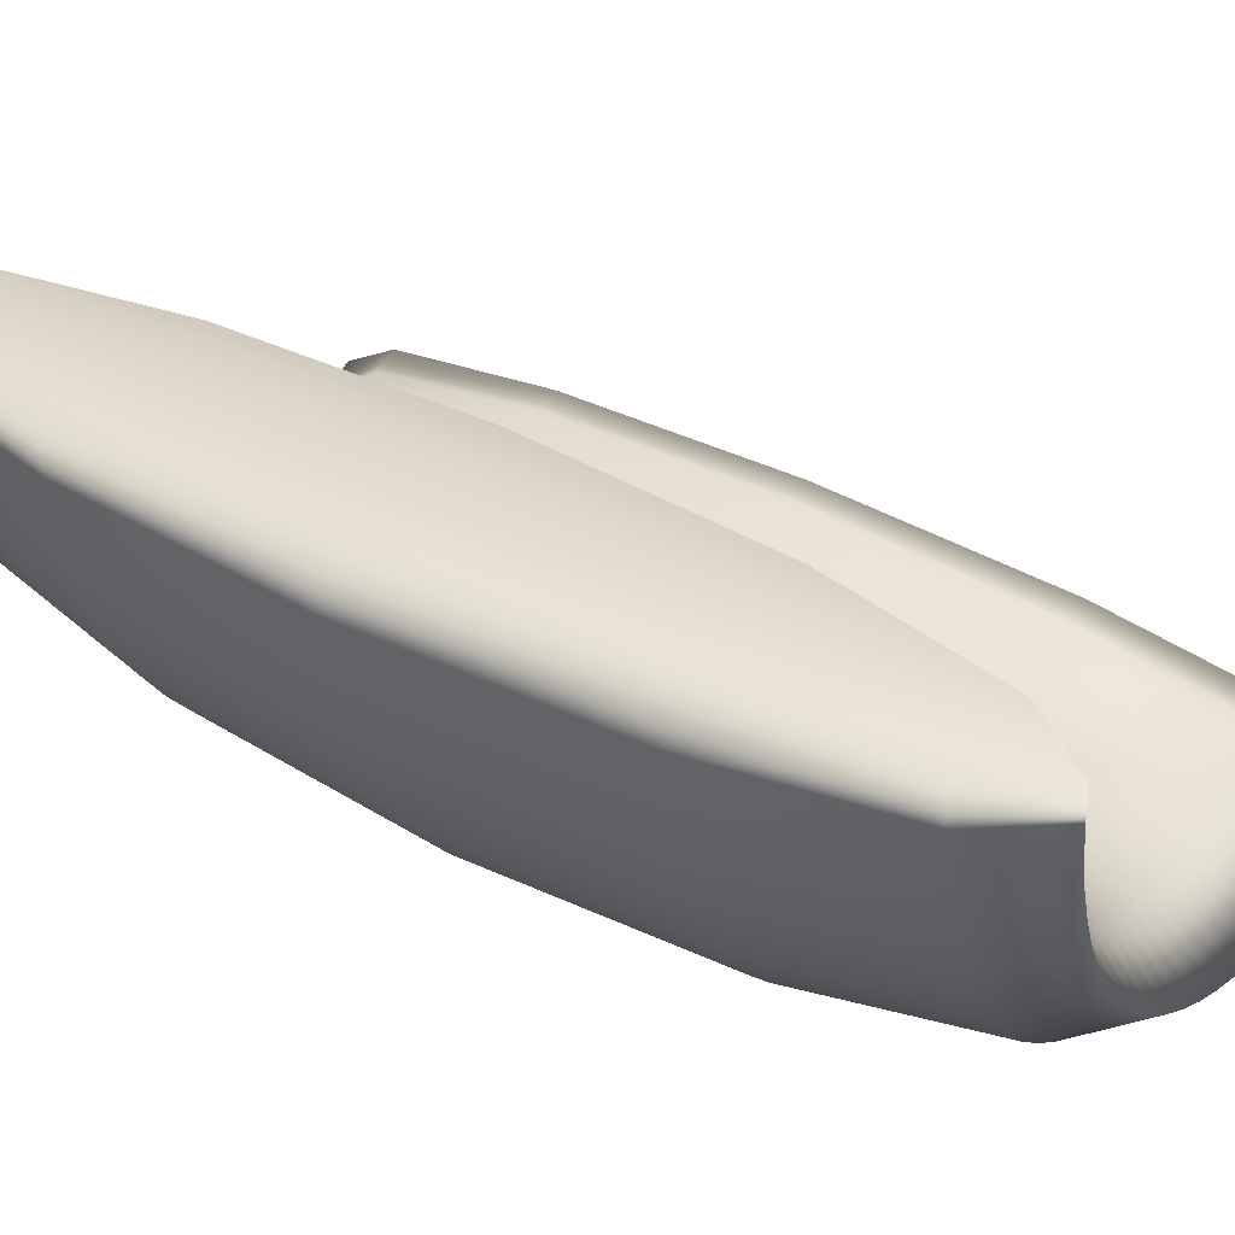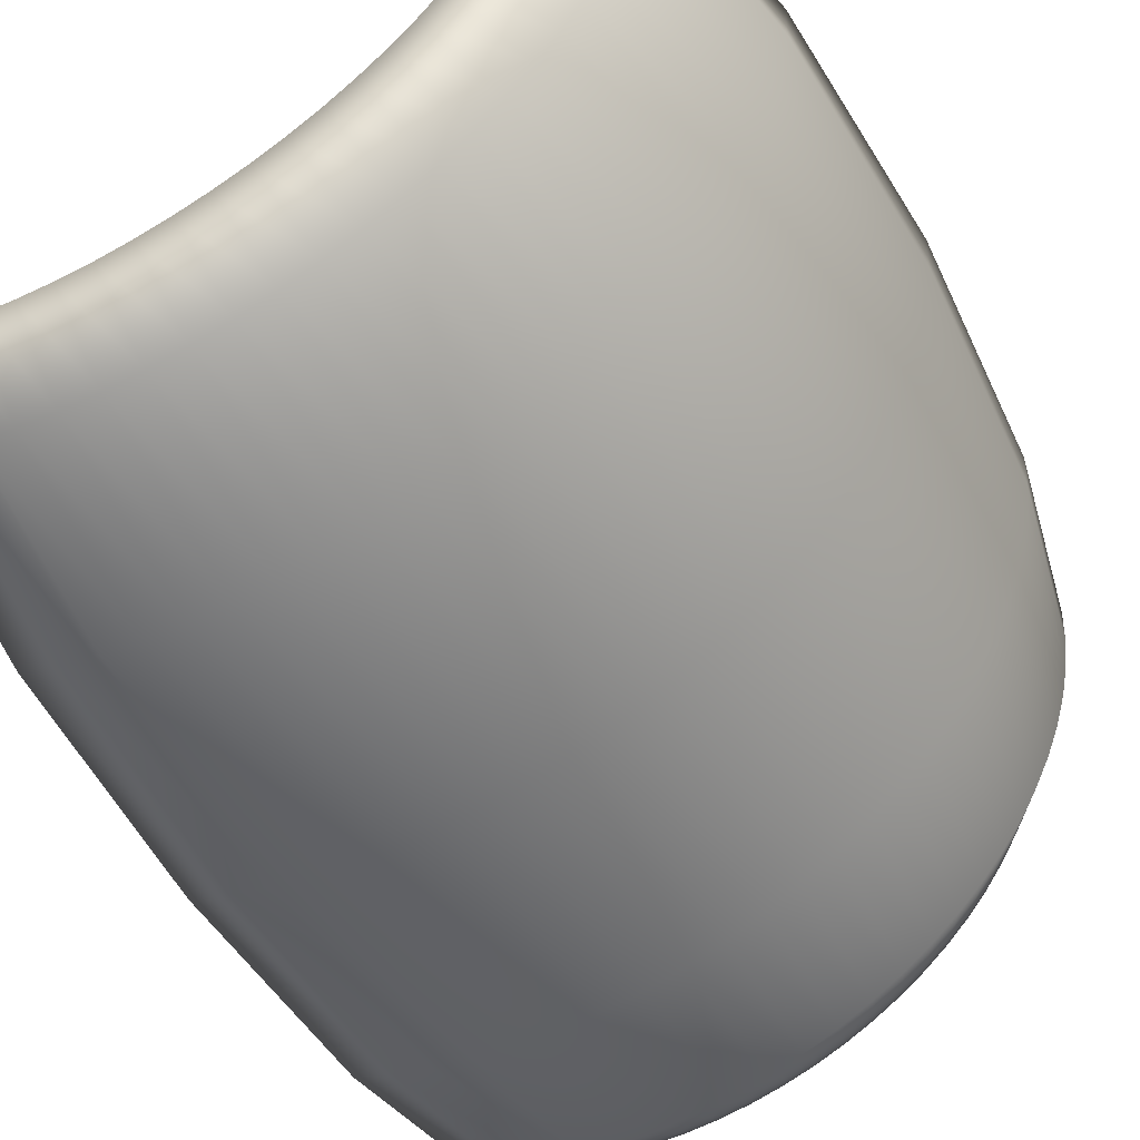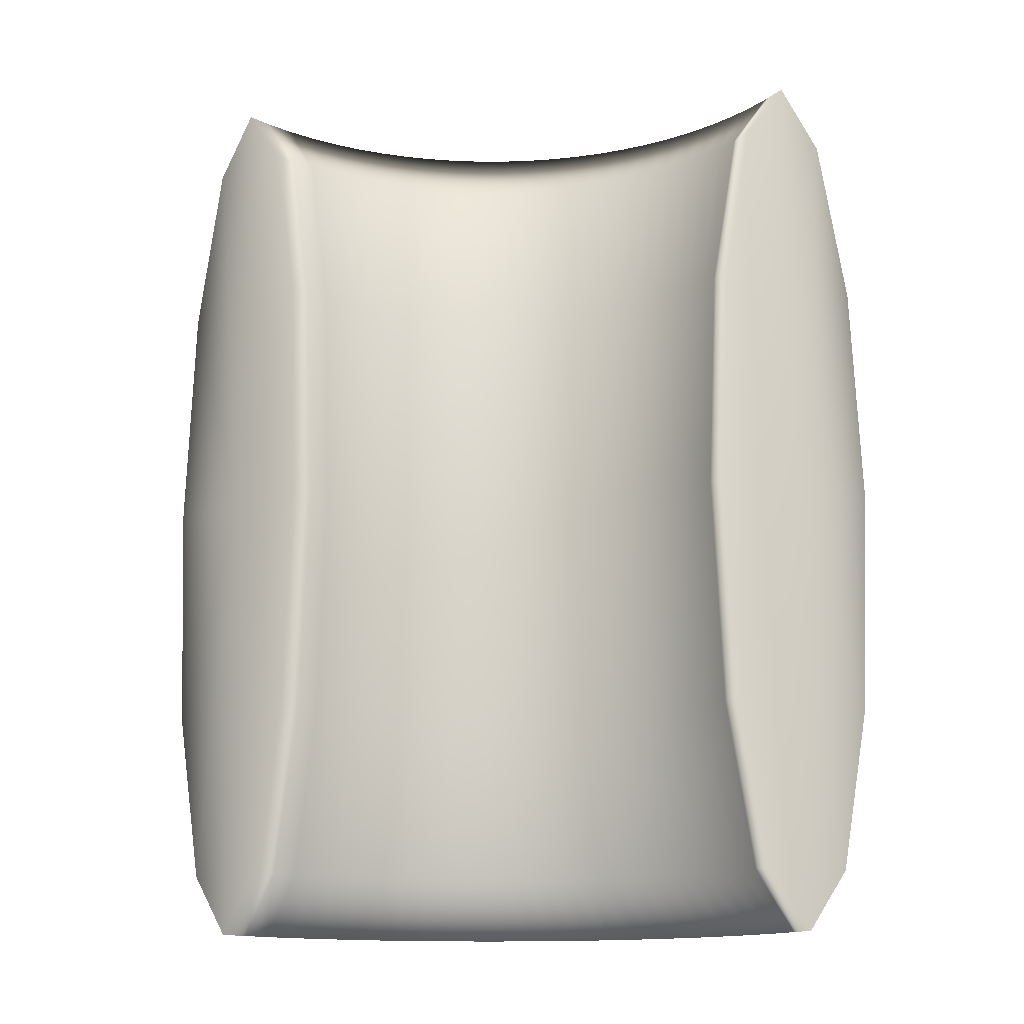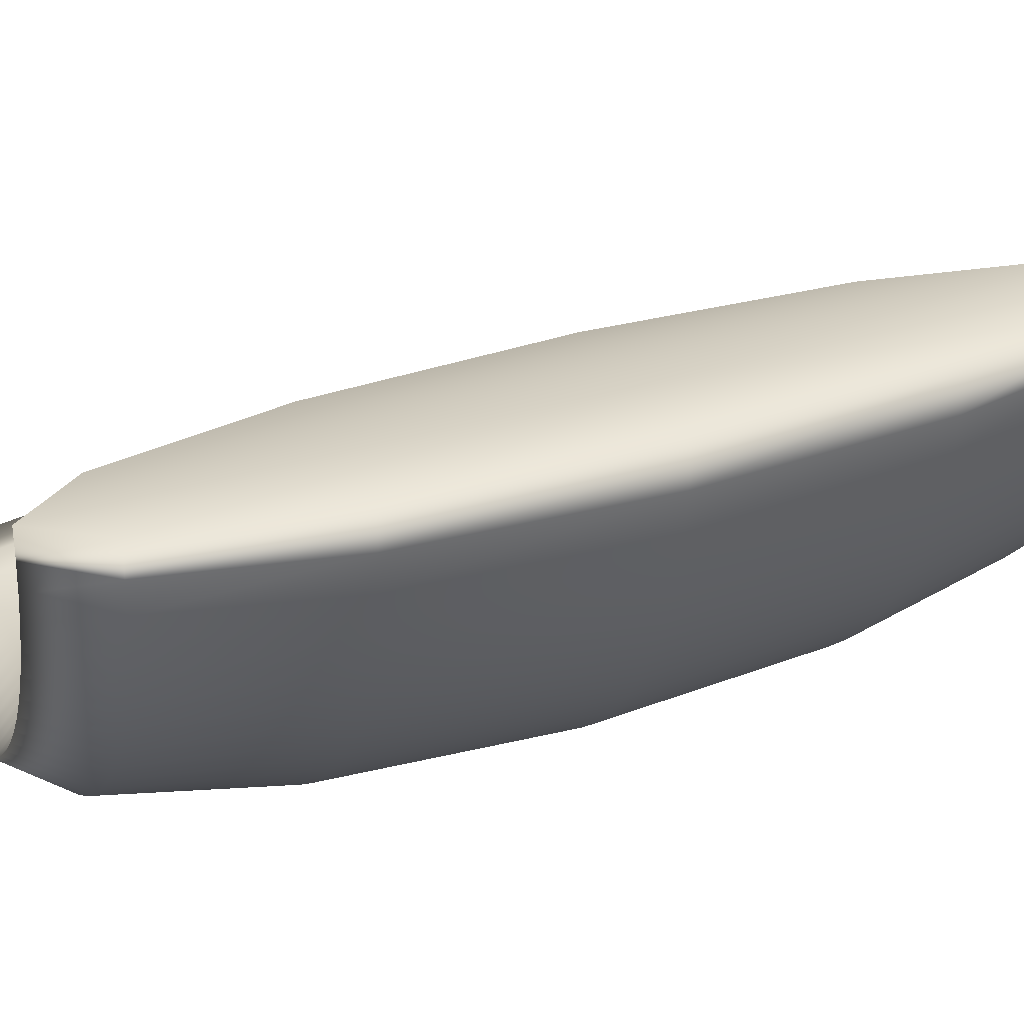
<metadata>
{"format":"obj","ext":"obj","renderer":"f3d","projection":"perspective","resolution":1024,"background":"white","views":[{"elev":38.0,"azim":-55.3,"up":"+Y"},{"elev":-51.0,"azim":-152.7,"up":"+Y"},{"elev":-14.7,"azim":151.7,"up":"+Z"},{"elev":32.0,"azim":-113.9,"up":"+Y"}]}
</metadata>
<code>
v 1.342 0.0603 -0
v 1.259 0.0618 0.5
v 1.266 0.036 -0
v 1.333 0.0855 0.5
v 1.239 0.1324 0.866
v 1.308 0.1543 0.866
v 1.213 0.2288 1
v 1.274 0.2482 1
v 1.186 0.3252 0.866
v 1.239 0.3422 0.866
v 1.167 0.3958 0.5
v 1.214 0.411 0.5
v 1.159 0.4216 -0
v 1.205 0.4362 -0
v 1.167 0.3958 -0.5
v 1.214 0.411 -0.5
v 1.186 0.3252 -0.866
v 1.239 0.3422 -0.866
v 1.213 0.2288 -1
v 1.274 0.2482 -1
v 1.239 0.1324 -0.866
v 1.308 0.1543 -0.866
v 1.259 0.0618 -0.5
v 1.333 0.0855 -0.5
v 1.183 0.0441 0.5
v 1.188 0.0178 -0
v 1.169 0.116 0.866
v 1.15 0.2143 1
v 1.132 0.3125 0.866
v 1.118 0.3844 0.5
v 1.113 0.4107 -0
v 1.118 0.3844 -0.5
v 1.132 0.3125 -0.866
v 1.15 0.2143 -1
v 1.169 0.116 -0.866
v 1.183 0.0441 -0.5
v 1.106 0.0326 0.5
v 1.109 0.0059 -0
v 1.098 0.1053 0.866
v 1.087 0.2048 1
v 1.076 0.3042 0.866
v 1.068 0.3769 0.5
v 1.065 0.4036 -0
v 1.068 0.3769 -0.5
v 1.076 0.3042 -0.866
v 1.087 0.2048 -1
v 1.098 0.1053 -0.866
v 1.106 0.0326 -0.5
v 1.028 0.0272 0.5
v 1.029 0.0004 -0
v 1.026 0.1004 0.866
v 1.023 0.2003 1
v 1.02 0.3003 0.866
v 1.018 0.3735 0.5
v 1.018 0.4003 -0
v 1.018 0.3735 -0.5
v 1.02 0.3003 -0.866
v 1.023 0.2003 -1
v 1.026 0.1004 -0.866
v 1.028 0.0272 -0.5
v 0.9505 0.0281 0.5
v 0.9491 0.0013 -0
v 0.9542 0.1012 0.866
v 0.9593 0.201 1
v 0.9644 0.3009 0.866
v 0.9681 0.374 0.5
v 0.9695 0.4008 -0
v 0.9681 0.374 -0.5
v 0.9644 0.3009 -0.866
v 0.9593 0.201 -1
v 0.9542 0.1012 -0.866
v 0.9505 0.0281 -0.5
v 0.873 0.0351 0.5
v 0.8695 0.0086 -0
v 0.8825 0.1077 0.866
v 0.8956 0.2068 1
v 0.9086 0.306 0.866
v 0.9182 0.3786 0.5
v 0.9217 0.4051 -0
v 0.9182 0.3786 -0.5
v 0.9086 0.306 -0.866
v 0.8956 0.2068 -1
v 0.8825 0.1077 -0.866
v 0.873 0.0351 -0.5
v 0.7963 0.0484 0.5
v 0.7907 0.0222 -0
v 0.8116 0.1199 0.866
v 0.8325 0.2177 1
v 0.8535 0.3155 0.866
v 0.8688 0.3871 0.5
v 0.8744 0.4133 -0
v 0.8688 0.3871 -0.5
v 0.8535 0.3155 -0.866
v 0.8325 0.2177 -1
v 0.8116 0.1199 -0.866
v 0.7963 0.0484 -0.5
v 0.7209 0.0677 0.5
v 0.7132 0.042 -0
v 0.7419 0.1378 0.866
v 0.7706 0.2336 1
v 0.7992 0.3294 0.866
v 0.8202 0.3995 0.5
v 0.8279 0.4252 -0
v 0.8202 0.3995 -0.5
v 0.7992 0.3294 -0.866
v 0.7706 0.2336 -1
v 0.7419 0.1378 -0.866
v 0.7209 0.0677 -0.5
v 0.6473 0.093 0.5
v 0.6376 0.068 -0
v 0.6738 0.1612 0.866
v 0.7101 0.2544 1
v 0.7463 0.3476 0.866
v 0.7728 0.4158 0.5
v 0.7825 0.4408 -0
v 0.7728 0.4158 -0.5
v 0.7463 0.3476 -0.866
v 0.7101 0.2544 -1
v 0.6738 0.1612 -0.866
v 0.6473 0.093 -0.5
v 0.5759 0.1241 0.5
v 0.5642 0.0999 -0
v 0.6078 0.1899 0.866
v 0.6514 0.2799 1
v 0.695 0.37 0.866
v 0.7269 0.4358 0.5
v 0.7385 0.46 -0
v 0.7269 0.4358 -0.5
v 0.695 0.37 -0.866
v 0.6514 0.2799 -1
v 0.6078 0.1899 -0.866
v 0.5759 0.1241 -0.5
v 0.5073 0.1607 0.5
v 0.4937 0.1376 -0
v 0.5443 0.2239 0.866
v 0.595 0.3101 1
v 0.6456 0.3963 0.866
v 0.6827 0.4595 0.5
v 0.6962 0.4826 -0
v 0.6827 0.4595 -0.5
v 0.6456 0.3963 -0.866
v 0.595 0.3101 -1
v 0.5443 0.2239 -0.866
v 0.5073 0.1607 -0.5
v 0.4418 0.2028 0.5
v 0.4264 0.1808 -0
v 0.4838 0.2628 0.866
v 0.5411 0.3447 1
v 0.5985 0.4266 0.866
v 0.6405 0.4866 0.5
v 0.6559 0.5085 -0
v 0.6405 0.4866 -0.5
v 0.5985 0.4266 -0.866
v 0.5411 0.3447 -1
v 0.4838 0.2628 -0.866
v 0.4418 0.2028 -0.5
v 0.3799 0.25 0.5
v 0.3628 0.2293 -0
v 0.4265 0.3064 0.866
v 0.4902 0.3834 1
v 0.554 0.4605 0.866
v 0.6006 0.5169 0.5
v 0.6177 0.5376 -0
v 0.6006 0.5169 -0.5
v 0.554 0.4605 -0.866
v 0.4902 0.3834 -1
v 0.4265 0.3064 -0.866
v 0.3799 0.25 -0.5
v 0.3219 0.3019 0.5
v 0.3033 0.2827 -0
v 0.3729 0.3544 0.866
v 0.4426 0.4261 1
v 0.5123 0.4979 0.866
v 0.5633 0.5504 0.5
v 0.582 0.5696 -0
v 0.5633 0.5504 -0.5
v 0.5123 0.4979 -0.866
v 0.4426 0.4261 -1
v 0.3729 0.3544 -0.866
v 0.3219 0.3019 -0.5
v 0.2683 0.3583 0.5
v 0.2482 0.3407 -0
v 0.3233 0.4066 0.866
v 0.3985 0.4725 1
v 0.4737 0.5385 0.866
v 0.5288 0.5867 0.5
v 0.5489 0.6044 -0
v 0.5288 0.5867 -0.5
v 0.4737 0.5385 -0.866
v 0.3985 0.4725 -1
v 0.3233 0.4066 -0.866
v 0.2683 0.3583 -0.5
v 0.2194 0.4188 0.5
v 0.1979 0.4028 -0
v 0.2781 0.4626 0.866
v 0.3583 0.5223 1
v 0.4385 0.582 0.866
v 0.4972 0.6257 0.5
v 0.5187 0.6417 -0
v 0.4972 0.6257 -0.5
v 0.4385 0.582 -0.866
v 0.3583 0.5223 -1
v 0.2781 0.4626 -0.866
v 0.2194 0.4188 -0.5
v 0.1754 0.4831 0.5
v 0.1527 0.4688 -0
v 0.2375 0.522 0.866
v 0.3222 0.5751 1
v 0.4069 0.6282 0.866
v 0.4689 0.6671 0.5
v 0.4916 0.6813 -0
v 0.4689 0.6671 -0.5
v 0.4069 0.6282 -0.866
v 0.3222 0.5751 -1
v 0.2375 0.522 -0.866
v 0.1754 0.4831 -0.5
v 0.1368 0.5506 0.5
v 0.113 0.5383 -0
v 0.2017 0.5844 0.866
v 0.2904 0.6306 1
v 0.3791 0.6768 0.866
v 0.444 0.7106 0.5
v 0.4678 0.723 -0
v 0.444 0.7106 -0.5
v 0.3791 0.6768 -0.866
v 0.2904 0.6306 -1
v 0.2017 0.5844 -0.866
v 0.1368 0.5506 -0.5
v 0.1036 0.621 0.5
v 0.0789 0.6106 -0
v 0.171 0.6495 0.866
v 0.2631 0.6885 1
v 0.3552 0.7274 0.866
v 0.4227 0.7559 0.5
v 0.4474 0.7664 -0
v 0.4227 0.7559 -0.5
v 0.3552 0.7274 -0.866
v 0.2631 0.6885 -1
v 0.171 0.6495 -0.866
v 0.1036 0.621 -0.5
v 0.0762 0.6939 0.5
v 0.0508 0.6855 -0
v 0.1457 0.7169 0.866
v 0.2406 0.7484 1
v 0.3355 0.7798 0.866
v 0.405 0.8028 0.5
v 0.4305 0.8113 -0
v 0.405 0.8028 -0.5
v 0.3355 0.7798 -0.866
v 0.2406 0.7484 -1
v 0.1457 0.7169 -0.866
v 0.0762 0.6939 -0.5
v 0.0547 0.7687 0.5
v 0.0287 0.7623 -0
v 0.1258 0.7861 0.866
v 0.2229 0.8099 1
v 0.3201 0.8336 0.866
v 0.3912 0.851 0.5
v 0.4172 0.8574 -0
v 0.3912 0.851 -0.5
v 0.3201 0.8336 -0.866
v 0.2229 0.8099 -1
v 0.1258 0.7861 -0.866
v 0.0547 0.7687 -0.5
v 0.0392 0.845 0.5
v 0.0128 0.8407 -0
v 0.1115 0.8566 0.866
v 0.2102 0.8726 1
v 0.3089 0.8885 0.866
v 0.3812 0.9001 0.5
v 0.4077 0.9044 -0
v 0.3812 0.9001 -0.5
v 0.3089 0.8885 -0.866
v 0.2102 0.8726 -1
v 0.1115 0.8566 -0.866
v 0.0392 0.845 -0.5
v 0.0299 0.9222 0.5
v 0.0032 0.9201 -0
v 0.1029 0.9281 0.866
v 0.2026 0.9361 1
v 0.3022 0.9441 0.866
v 0.3752 0.9499 0.5
v 0.4019 0.9521 -0
v 0.3752 0.9499 -0.5
v 0.3022 0.9441 -0.866
v 0.2026 0.9361 -1
v 0.1029 0.9281 -0.866
v 0.0299 0.9222 -0.5
v 0.0268 1 0.5
v 0 1 -0
v 0.1 1 0.866
v 0.2 1 1
v 0.3 1 0.866
v 0.3732 1 0.5
v 0.4 1 -0
v 0.3732 1 -0.5
v 0.3 1 -0.866
v 0.2 1 -1
v 0.1 1 -0.866
v 0.0268 1 -0.5
v 1.274 0.2482 -0
v 0.2 1 -0
f 1 2 3
f 1 4 2
f 4 5 2
f 4 6 5
f 6 7 5
f 6 8 7
f 8 9 7
f 8 10 9
f 10 11 9
f 10 12 11
f 12 13 11
f 12 14 13
f 14 15 13
f 14 16 15
f 16 17 15
f 16 18 17
f 18 19 17
f 18 20 19
f 20 21 19
f 20 22 21
f 22 23 21
f 22 24 23
f 24 3 23
f 24 1 3
f 3 25 26
f 3 2 25
f 2 27 25
f 2 5 27
f 5 28 27
f 5 7 28
f 7 29 28
f 7 9 29
f 9 30 29
f 9 11 30
f 11 31 30
f 11 13 31
f 13 32 31
f 13 15 32
f 15 33 32
f 15 17 33
f 17 34 33
f 17 19 34
f 19 35 34
f 19 21 35
f 21 36 35
f 21 23 36
f 23 26 36
f 23 3 26
f 26 37 38
f 26 25 37
f 25 39 37
f 25 27 39
f 27 40 39
f 27 28 40
f 28 41 40
f 28 29 41
f 29 42 41
f 29 30 42
f 30 43 42
f 30 31 43
f 31 44 43
f 31 32 44
f 32 45 44
f 32 33 45
f 33 46 45
f 33 34 46
f 34 47 46
f 34 35 47
f 35 48 47
f 35 36 48
f 36 38 48
f 36 26 38
f 38 49 50
f 38 37 49
f 37 51 49
f 37 39 51
f 39 52 51
f 39 40 52
f 40 53 52
f 40 41 53
f 41 54 53
f 41 42 54
f 42 55 54
f 42 43 55
f 43 56 55
f 43 44 56
f 44 57 56
f 44 45 57
f 45 58 57
f 45 46 58
f 46 59 58
f 46 47 59
f 47 60 59
f 47 48 60
f 48 50 60
f 48 38 50
f 50 61 62
f 50 49 61
f 49 63 61
f 49 51 63
f 51 64 63
f 51 52 64
f 52 65 64
f 52 53 65
f 53 66 65
f 53 54 66
f 54 67 66
f 54 55 67
f 55 68 67
f 55 56 68
f 56 69 68
f 56 57 69
f 57 70 69
f 57 58 70
f 58 71 70
f 58 59 71
f 59 72 71
f 59 60 72
f 60 62 72
f 60 50 62
f 62 73 74
f 62 61 73
f 61 75 73
f 61 63 75
f 63 76 75
f 63 64 76
f 64 77 76
f 64 65 77
f 65 78 77
f 65 66 78
f 66 79 78
f 66 67 79
f 67 80 79
f 67 68 80
f 68 81 80
f 68 69 81
f 69 82 81
f 69 70 82
f 70 83 82
f 70 71 83
f 71 84 83
f 71 72 84
f 72 74 84
f 72 62 74
f 74 85 86
f 74 73 85
f 73 87 85
f 73 75 87
f 75 88 87
f 75 76 88
f 76 89 88
f 76 77 89
f 77 90 89
f 77 78 90
f 78 91 90
f 78 79 91
f 79 92 91
f 79 80 92
f 80 93 92
f 80 81 93
f 81 94 93
f 81 82 94
f 82 95 94
f 82 83 95
f 83 96 95
f 83 84 96
f 84 86 96
f 84 74 86
f 86 97 98
f 86 85 97
f 85 99 97
f 85 87 99
f 87 100 99
f 87 88 100
f 88 101 100
f 88 89 101
f 89 102 101
f 89 90 102
f 90 103 102
f 90 91 103
f 91 104 103
f 91 92 104
f 92 105 104
f 92 93 105
f 93 106 105
f 93 94 106
f 94 107 106
f 94 95 107
f 95 108 107
f 95 96 108
f 96 98 108
f 96 86 98
f 98 109 110
f 98 97 109
f 97 111 109
f 97 99 111
f 99 112 111
f 99 100 112
f 100 113 112
f 100 101 113
f 101 114 113
f 101 102 114
f 102 115 114
f 102 103 115
f 103 116 115
f 103 104 116
f 104 117 116
f 104 105 117
f 105 118 117
f 105 106 118
f 106 119 118
f 106 107 119
f 107 120 119
f 107 108 120
f 108 110 120
f 108 98 110
f 110 121 122
f 110 109 121
f 109 123 121
f 109 111 123
f 111 124 123
f 111 112 124
f 112 125 124
f 112 113 125
f 113 126 125
f 113 114 126
f 114 127 126
f 114 115 127
f 115 128 127
f 115 116 128
f 116 129 128
f 116 117 129
f 117 130 129
f 117 118 130
f 118 131 130
f 118 119 131
f 119 132 131
f 119 120 132
f 120 122 132
f 120 110 122
f 122 133 134
f 122 121 133
f 121 135 133
f 121 123 135
f 123 136 135
f 123 124 136
f 124 137 136
f 124 125 137
f 125 138 137
f 125 126 138
f 126 139 138
f 126 127 139
f 127 140 139
f 127 128 140
f 128 141 140
f 128 129 141
f 129 142 141
f 129 130 142
f 130 143 142
f 130 131 143
f 131 144 143
f 131 132 144
f 132 134 144
f 132 122 134
f 134 145 146
f 134 133 145
f 133 147 145
f 133 135 147
f 135 148 147
f 135 136 148
f 136 149 148
f 136 137 149
f 137 150 149
f 137 138 150
f 138 151 150
f 138 139 151
f 139 152 151
f 139 140 152
f 140 153 152
f 140 141 153
f 141 154 153
f 141 142 154
f 142 155 154
f 142 143 155
f 143 156 155
f 143 144 156
f 144 146 156
f 144 134 146
f 146 157 158
f 146 145 157
f 145 159 157
f 145 147 159
f 147 160 159
f 147 148 160
f 148 161 160
f 148 149 161
f 149 162 161
f 149 150 162
f 150 163 162
f 150 151 163
f 151 164 163
f 151 152 164
f 152 165 164
f 152 153 165
f 153 166 165
f 153 154 166
f 154 167 166
f 154 155 167
f 155 168 167
f 155 156 168
f 156 158 168
f 156 146 158
f 158 169 170
f 158 157 169
f 157 171 169
f 157 159 171
f 159 172 171
f 159 160 172
f 160 173 172
f 160 161 173
f 161 174 173
f 161 162 174
f 162 175 174
f 162 163 175
f 163 176 175
f 163 164 176
f 164 177 176
f 164 165 177
f 165 178 177
f 165 166 178
f 166 179 178
f 166 167 179
f 167 180 179
f 167 168 180
f 168 170 180
f 168 158 170
f 170 181 182
f 170 169 181
f 169 183 181
f 169 171 183
f 171 184 183
f 171 172 184
f 172 185 184
f 172 173 185
f 173 186 185
f 173 174 186
f 174 187 186
f 174 175 187
f 175 188 187
f 175 176 188
f 176 189 188
f 176 177 189
f 177 190 189
f 177 178 190
f 178 191 190
f 178 179 191
f 179 192 191
f 179 180 192
f 180 182 192
f 180 170 182
f 182 193 194
f 182 181 193
f 181 195 193
f 181 183 195
f 183 196 195
f 183 184 196
f 184 197 196
f 184 185 197
f 185 198 197
f 185 186 198
f 186 199 198
f 186 187 199
f 187 200 199
f 187 188 200
f 188 201 200
f 188 189 201
f 189 202 201
f 189 190 202
f 190 203 202
f 190 191 203
f 191 204 203
f 191 192 204
f 192 194 204
f 192 182 194
f 194 205 206
f 194 193 205
f 193 207 205
f 193 195 207
f 195 208 207
f 195 196 208
f 196 209 208
f 196 197 209
f 197 210 209
f 197 198 210
f 198 211 210
f 198 199 211
f 199 212 211
f 199 200 212
f 200 213 212
f 200 201 213
f 201 214 213
f 201 202 214
f 202 215 214
f 202 203 215
f 203 216 215
f 203 204 216
f 204 206 216
f 204 194 206
f 206 217 218
f 206 205 217
f 205 219 217
f 205 207 219
f 207 220 219
f 207 208 220
f 208 221 220
f 208 209 221
f 209 222 221
f 209 210 222
f 210 223 222
f 210 211 223
f 211 224 223
f 211 212 224
f 212 225 224
f 212 213 225
f 213 226 225
f 213 214 226
f 214 227 226
f 214 215 227
f 215 228 227
f 215 216 228
f 216 218 228
f 216 206 218
f 218 229 230
f 218 217 229
f 217 231 229
f 217 219 231
f 219 232 231
f 219 220 232
f 220 233 232
f 220 221 233
f 221 234 233
f 221 222 234
f 222 235 234
f 222 223 235
f 223 236 235
f 223 224 236
f 224 237 236
f 224 225 237
f 225 238 237
f 225 226 238
f 226 239 238
f 226 227 239
f 227 240 239
f 227 228 240
f 228 230 240
f 228 218 230
f 230 241 242
f 230 229 241
f 229 243 241
f 229 231 243
f 231 244 243
f 231 232 244
f 232 245 244
f 232 233 245
f 233 246 245
f 233 234 246
f 234 247 246
f 234 235 247
f 235 248 247
f 235 236 248
f 236 249 248
f 236 237 249
f 237 250 249
f 237 238 250
f 238 251 250
f 238 239 251
f 239 252 251
f 239 240 252
f 240 242 252
f 240 230 242
f 242 253 254
f 242 241 253
f 241 255 253
f 241 243 255
f 243 256 255
f 243 244 256
f 244 257 256
f 244 245 257
f 245 258 257
f 245 246 258
f 246 259 258
f 246 247 259
f 247 260 259
f 247 248 260
f 248 261 260
f 248 249 261
f 249 262 261
f 249 250 262
f 250 263 262
f 250 251 263
f 251 264 263
f 251 252 264
f 252 254 264
f 252 242 254
f 254 265 266
f 254 253 265
f 253 267 265
f 253 255 267
f 255 268 267
f 255 256 268
f 256 269 268
f 256 257 269
f 257 270 269
f 257 258 270
f 258 271 270
f 258 259 271
f 259 272 271
f 259 260 272
f 260 273 272
f 260 261 273
f 261 274 273
f 261 262 274
f 262 275 274
f 262 263 275
f 263 276 275
f 263 264 276
f 264 266 276
f 264 254 266
f 266 277 278
f 266 265 277
f 265 279 277
f 265 267 279
f 267 280 279
f 267 268 280
f 268 281 280
f 268 269 281
f 269 282 281
f 269 270 282
f 270 283 282
f 270 271 283
f 271 284 283
f 271 272 284
f 272 285 284
f 272 273 285
f 273 286 285
f 273 274 286
f 274 287 286
f 274 275 287
f 275 288 287
f 275 276 288
f 276 278 288
f 276 266 278
f 278 289 290
f 278 277 289
f 277 291 289
f 277 279 291
f 279 292 291
f 279 280 292
f 280 293 292
f 280 281 293
f 281 294 293
f 281 282 294
f 282 295 294
f 282 283 295
f 283 296 295
f 283 284 296
f 284 297 296
f 284 285 297
f 285 298 297
f 285 286 298
f 286 299 298
f 286 287 299
f 287 300 299
f 287 288 300
f 288 290 300
f 288 278 290
f 301 4 1
f 301 6 4
f 301 8 6
f 301 10 8
f 301 12 10
f 301 14 12
f 301 16 14
f 301 18 16
f 301 20 18
f 301 22 20
f 301 24 22
f 301 1 24
f 302 290 289
f 302 289 291
f 302 291 292
f 302 292 293
f 302 293 294
f 302 294 295
f 302 295 296
f 302 296 297
f 302 297 298
f 302 298 299
f 302 299 300
f 302 300 290

</code>
